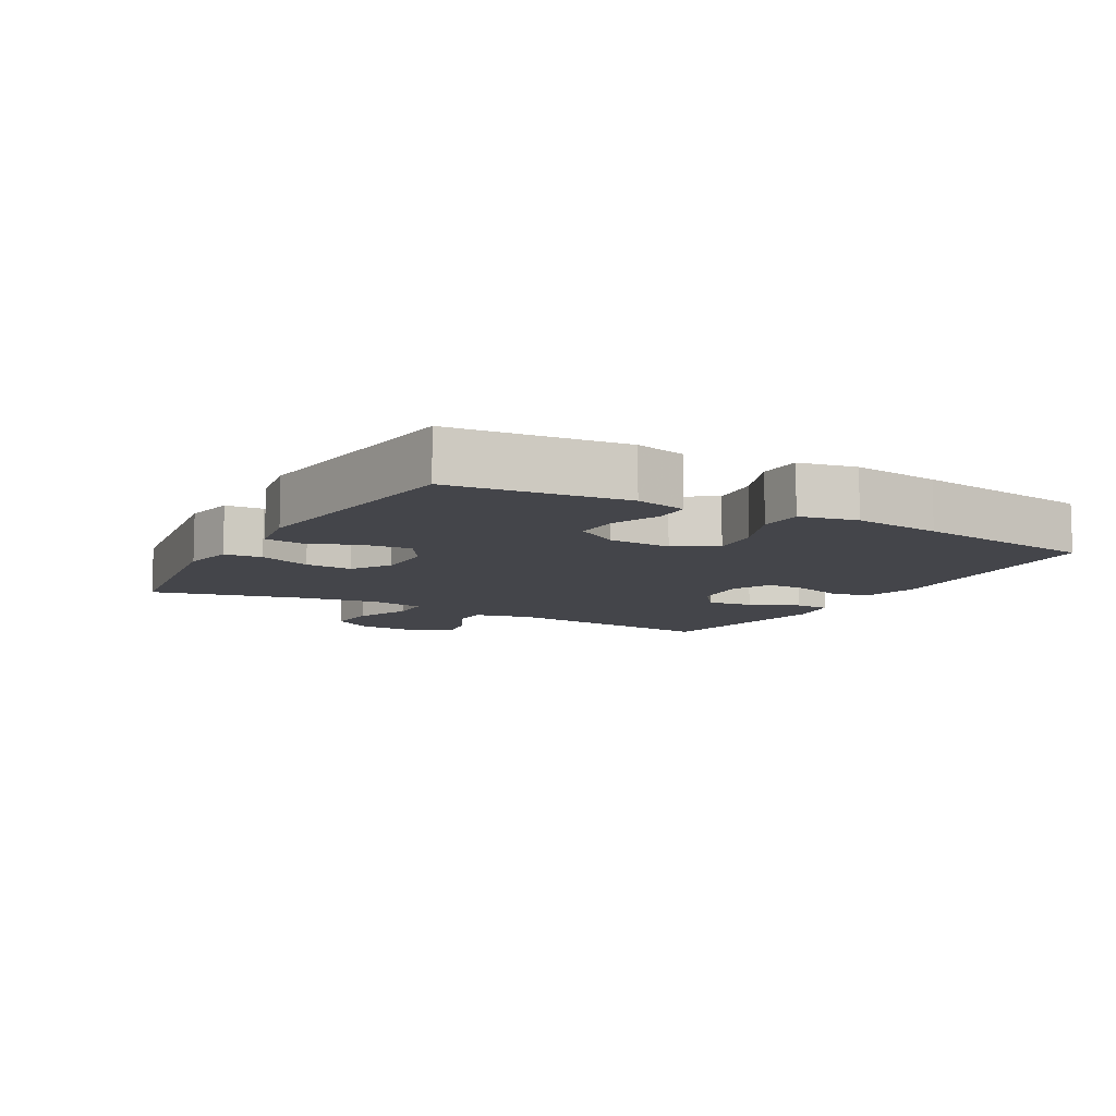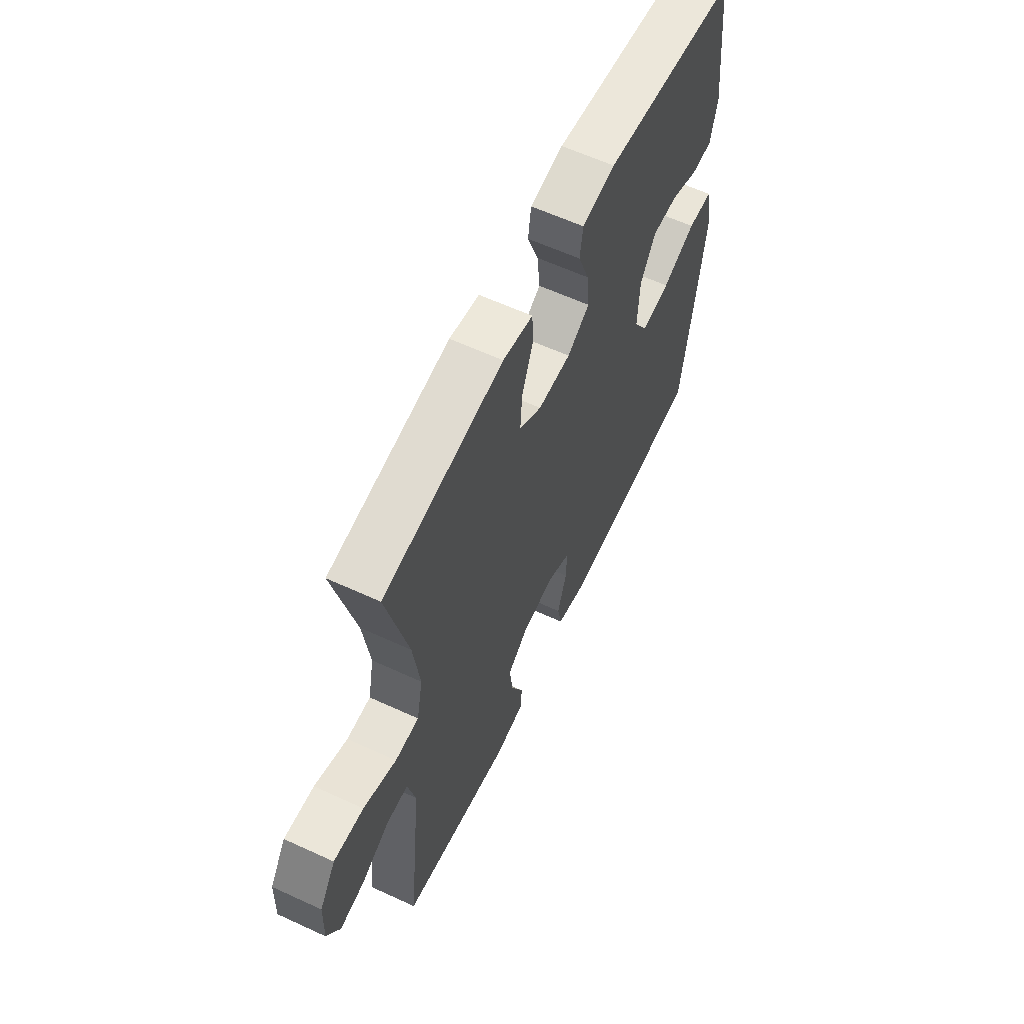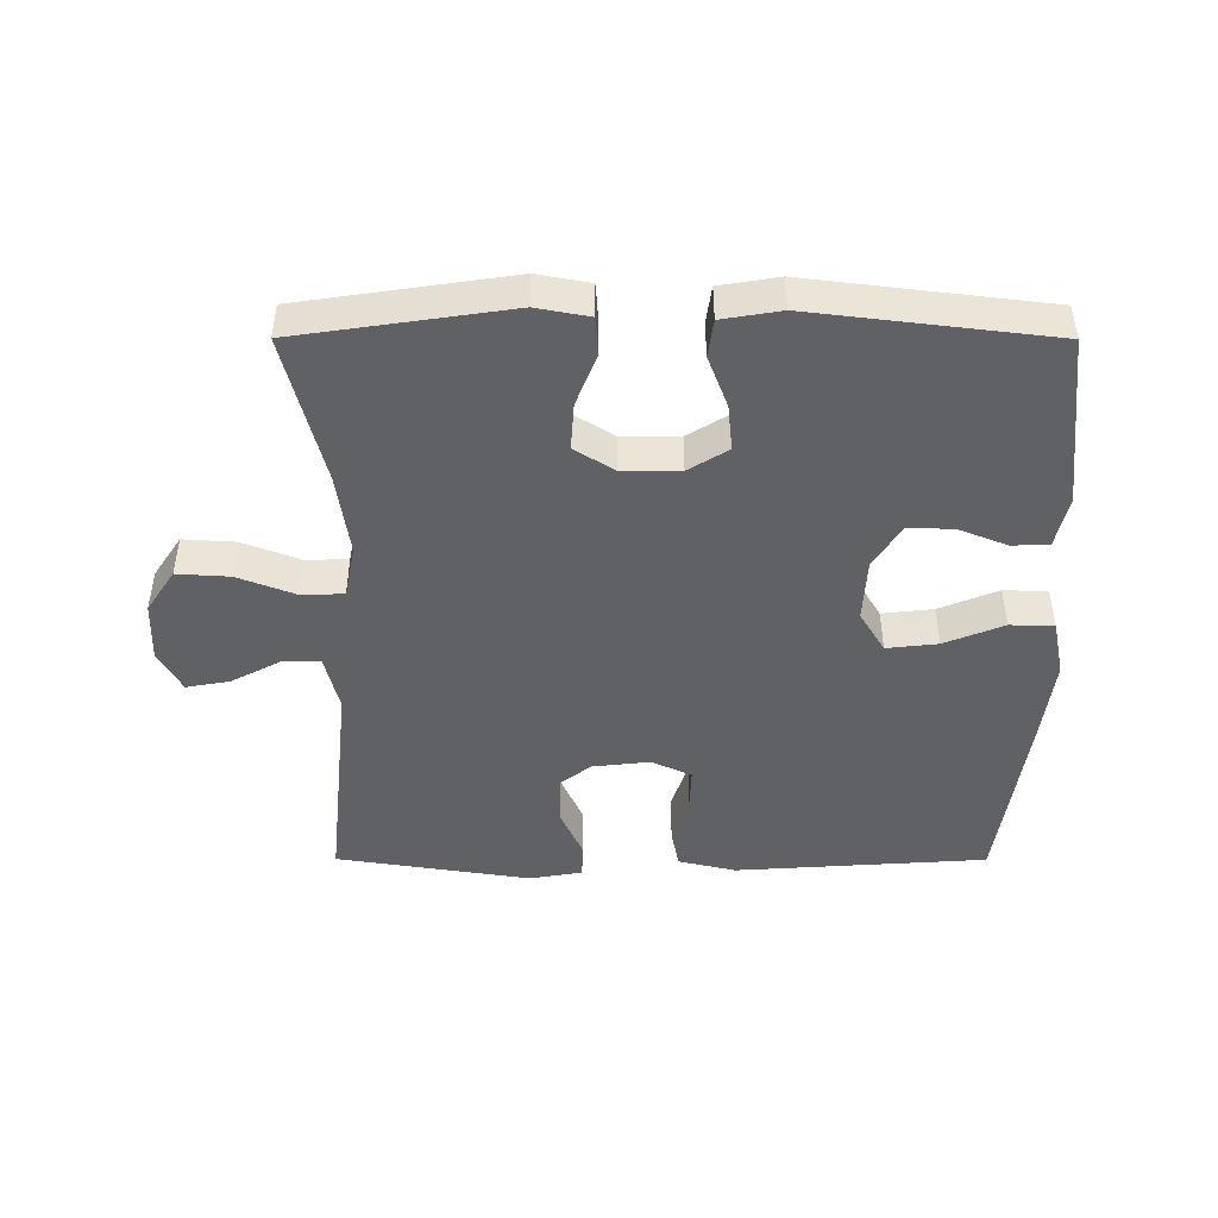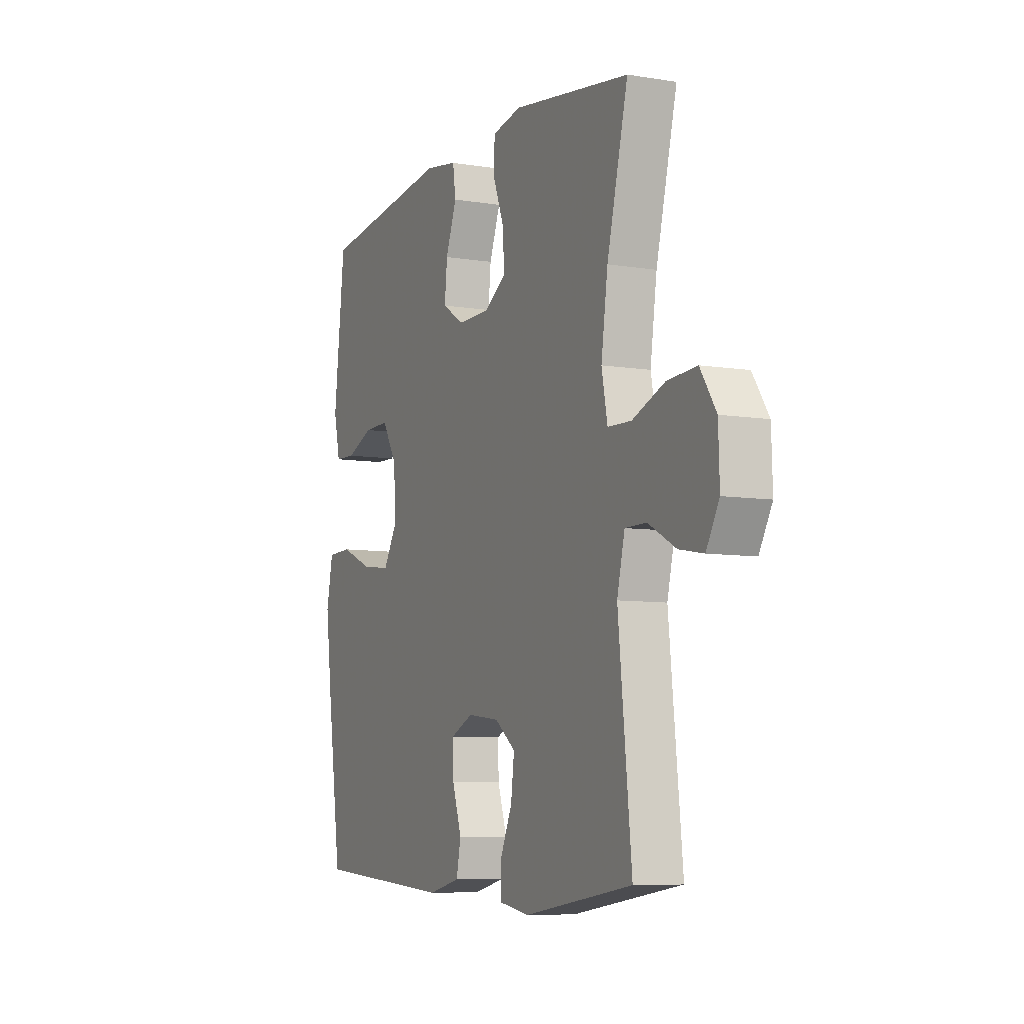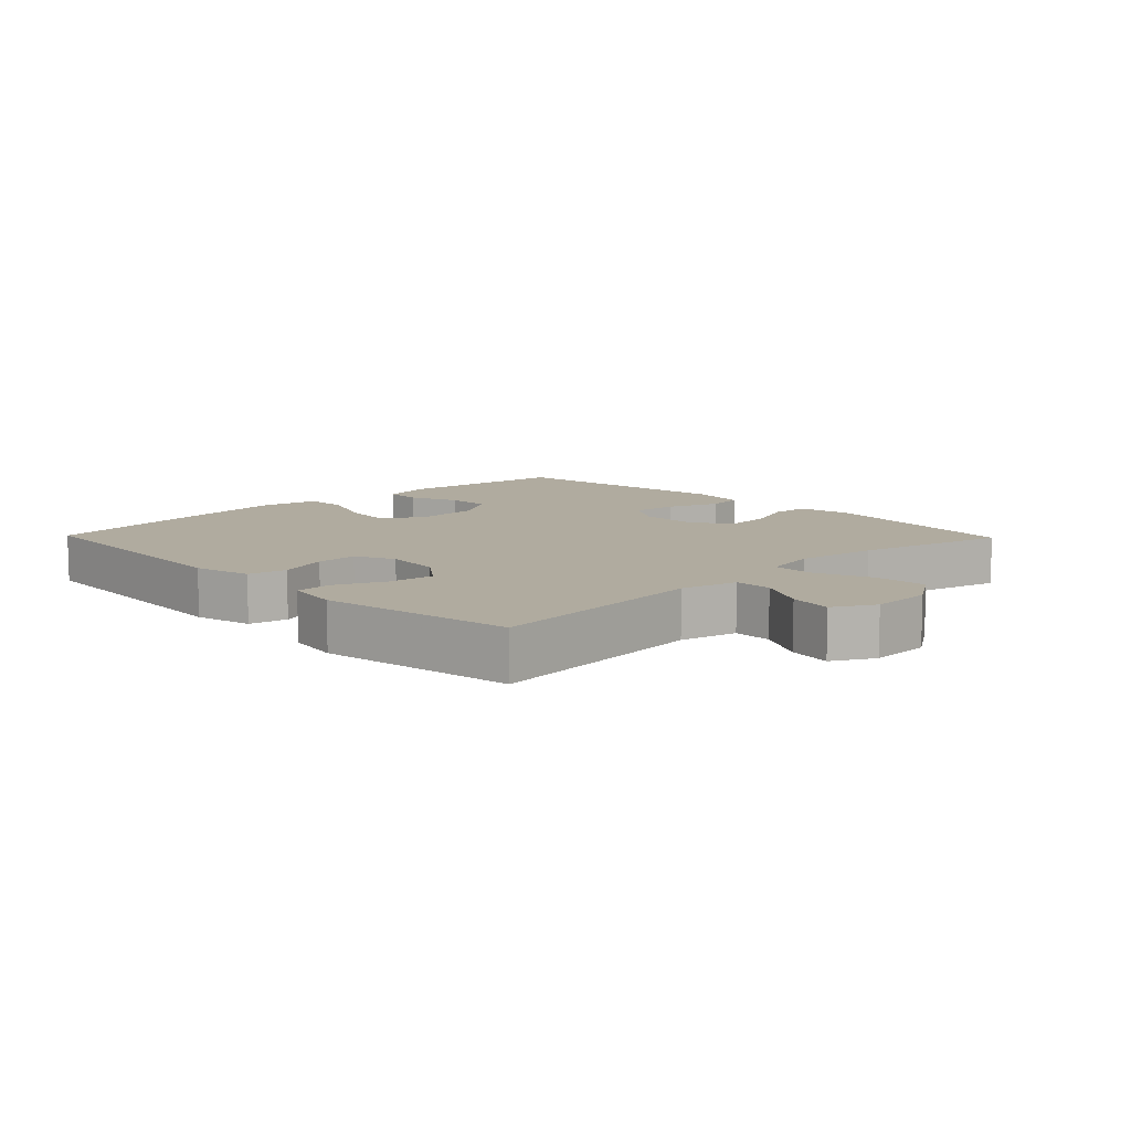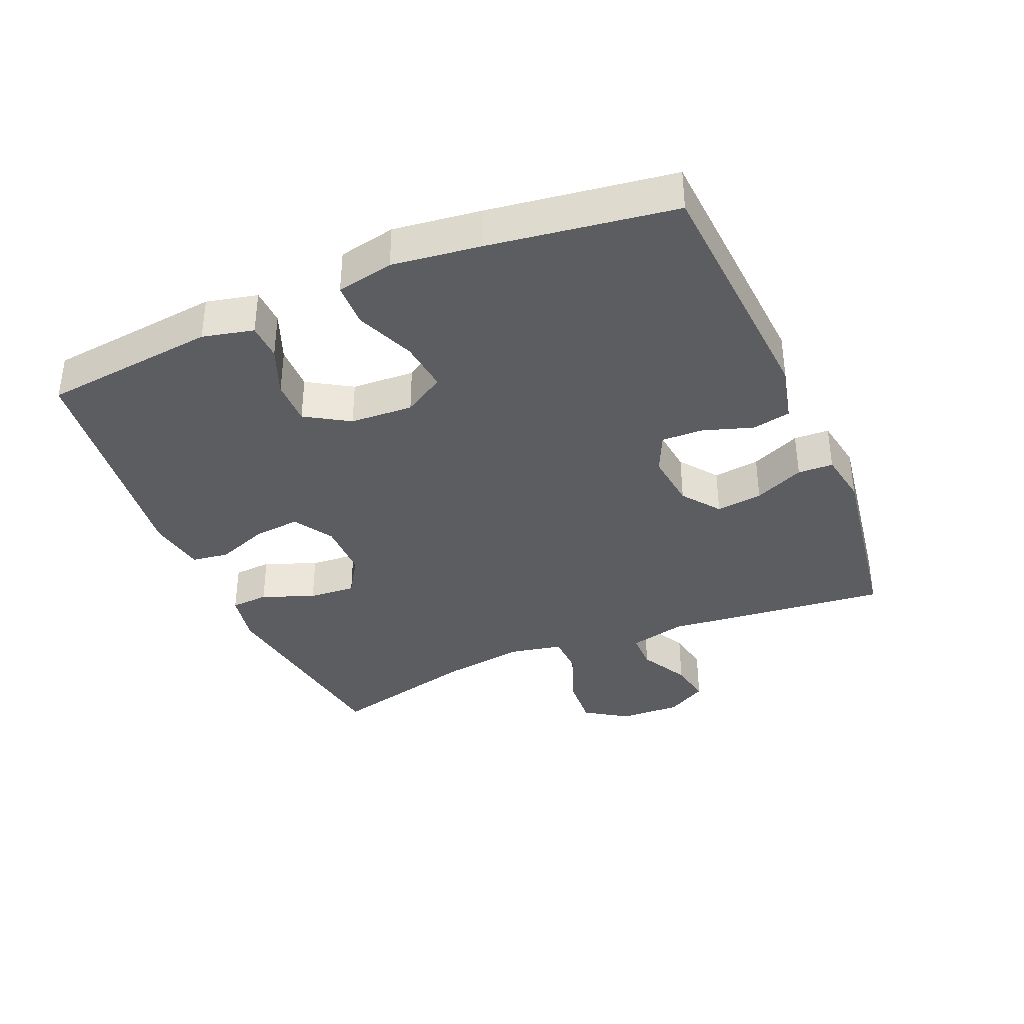
<metadata>
{"format":"obj","ext":"obj","renderer":"f3d","projection":"perspective","resolution":1024,"background":"white","views":[{"elev":-9.3,"azim":60.5,"up":"+Y"},{"elev":60.8,"azim":-64.8,"up":"+Z"},{"elev":-46.0,"azim":-0.1,"up":"+Y"},{"elev":-7.5,"azim":-114.8,"up":"+Z"},{"elev":9.7,"azim":-134.1,"up":"+Y"},{"elev":-37.0,"azim":113.0,"up":"+Y"}]}
</metadata>
<code>
v 0.5 0.07 -0.5
v 0.115 0.07 -0.526
v 0.027 0.07 -0.505
v 0.015 0.07 -0.446
v 0.04 0.07 -0.37
v 0.042 0.07 -0.306
v -0.019 0.07 -0.278
v -0.106 0.07 -0.288
v -0.163 0.07 -0.331
v -0.154 0.07 -0.402
v -0.12 0.07 -0.478
v -0.122 0.07 -0.532
v -0.203 0.07 -0.546
v -0.5 0.07 -0.5
v -0.464 0.07 -0.156
v -0.485 0.07 -0.069
v -0.543 0.07 -0.069
v -0.618 0.07 -0.109
v -0.684 0.07 -0.121
v -0.719 0.07 -0.059
v -0.716 0.07 0.035
v -0.673 0.07 0.1
v -0.593 0.07 0.095
v -0.505 0.07 0.061
v -0.441 0.07 0.063
v -0.425 0.07 0.144
v -0.443 0.07 0.27
v -0.5 0.07 0.5
v -0.179 0.07 0.548
v -0.099 0.07 0.533
v -0.095 0.07 0.475
v -0.126 0.07 0.395
v -0.131 0.07 0.323
v -0.071 0.07 0.285
v 0.017 0.07 0.285
v 0.077 0.07 0.322
v 0.07 0.07 0.393
v 0.04 0.07 0.472
v 0.048 0.07 0.529
v 0.137 0.07 0.544
v 0.5 0.07 0.5
v 0.53 0.07 0.234
v 0.512 0.07 0.156
v 0.456 0.07 0.154
v 0.381 0.07 0.184
v 0.312 0.07 0.185
v 0.271 0.07 0.118
v 0.266 0.07 0.022
v 0.304 0.07 -0.041
v 0.382 0.07 -0.032
v 0.472 0.07 0.005
v 0.539 0.07 0.003
v 0.557 0.07 -0.084
v 0.54 0.07 -0.219
v 0.5 0 -0.5
v 0.115 0 -0.526
v 0.027 0 -0.505
v 0.015 0 -0.446
v 0.04 0 -0.37
v 0.042 0 -0.306
v -0.019 0 -0.278
v -0.106 0 -0.288
v -0.163 0 -0.331
v -0.154 0 -0.402
v -0.12 0 -0.478
v -0.122 0 -0.532
v -0.203 0 -0.546
v -0.5 0 -0.5
v -0.464 0 -0.156
v -0.485 0 -0.069
v -0.543 0 -0.069
v -0.618 0 -0.109
v -0.684 0 -0.121
v -0.719 0 -0.059
v -0.716 0 0.035
v -0.673 0 0.1
v -0.593 0 0.095
v -0.505 0 0.061
v -0.441 0 0.063
v -0.425 0 0.144
v -0.443 0 0.27
v -0.5 0 0.5
v -0.179 0 0.548
v -0.099 0 0.533
v -0.095 0 0.475
v -0.126 0 0.395
v -0.131 0 0.323
v -0.071 0 0.285
v 0.017 0 0.285
v 0.077 0 0.322
v 0.07 0 0.393
v 0.04 0 0.472
v 0.048 0 0.529
v 0.137 0 0.544
v 0.5 0 0.5
v 0.53 0 0.234
v 0.512 0 0.156
v 0.456 0 0.154
v 0.381 0 0.184
v 0.312 0 0.185
v 0.271 0 0.118
v 0.266 0 0.022
v 0.304 0 -0.041
v 0.382 0 -0.032
v 0.472 0 0.005
v 0.539 0 0.003
v 0.557 0 -0.084
v 0.54 0 -0.219
f 50 51 52 53
f 49 50 53 54
f 42 43 44 45
f 42 45 46
f 41 42 46
f 40 41 46 47
f 37 38 39 40
f 36 37 40 47
f 29 30 31 32
f 27 28 29 32
f 26 27 32 33
f 25 26 33 34
f 21 22 23 24
f 21 24 25
f 20 21 25
f 17 18 19 20
f 16 17 20 25
f 15 16 25 34
f 10 11 12 13
f 9 10 13 14
f 8 9 14 15
f 2 3 4 5
f 2 5 6
f 49 54 1 2
f 48 49 2 6
f 35 36 47 48
f 35 48 6 7
f 15 34 35
f 7 8 15 35
f 107 106 105 104
f 108 107 104 103
f 99 98 97 96
f 100 99 96
f 100 96 95
f 101 100 95 94
f 94 93 92 91
f 101 94 91 90
f 86 85 84 83
f 86 83 82 81
f 87 86 81 80
f 88 87 80 79
f 78 77 76 75
f 79 78 75
f 79 75 74
f 74 73 72 71
f 79 74 71 70
f 88 79 70 69
f 67 66 65 64
f 68 67 64 63
f 69 68 63 62
f 59 58 57 56
f 60 59 56
f 56 55 108 103
f 60 56 103 102
f 102 101 90 89
f 61 60 102 89
f 89 88 69
f 89 69 62 61
f 1 55 56 2
f 2 56 57 3
f 3 57 58 4
f 4 58 59 5
f 5 59 60 6
f 6 60 61 7
f 7 61 62 8
f 8 62 63 9
f 9 63 64 10
f 10 64 65 11
f 11 65 66 12
f 12 66 67 13
f 13 67 68 14
f 14 68 69 15
f 15 69 70 16
f 16 70 71 17
f 17 71 72 18
f 18 72 73 19
f 19 73 74 20
f 20 74 75 21
f 21 75 76 22
f 22 76 77 23
f 23 77 78 24
f 24 78 79 25
f 25 79 80 26
f 26 80 81 27
f 27 81 82 28
f 28 82 83 29
f 29 83 84 30
f 30 84 85 31
f 31 85 86 32
f 32 86 87 33
f 33 87 88 34
f 34 88 89 35
f 35 89 90 36
f 36 90 91 37
f 37 91 92 38
f 38 92 93 39
f 39 93 94 40
f 40 94 95 41
f 41 95 96 42
f 42 96 97 43
f 43 97 98 44
f 44 98 99 45
f 45 99 100 46
f 46 100 101 47
f 47 101 102 48
f 48 102 103 49
f 49 103 104 50
f 50 104 105 51
f 51 105 106 52
f 52 106 107 53
f 53 107 108 54
f 54 108 55 1

</code>
